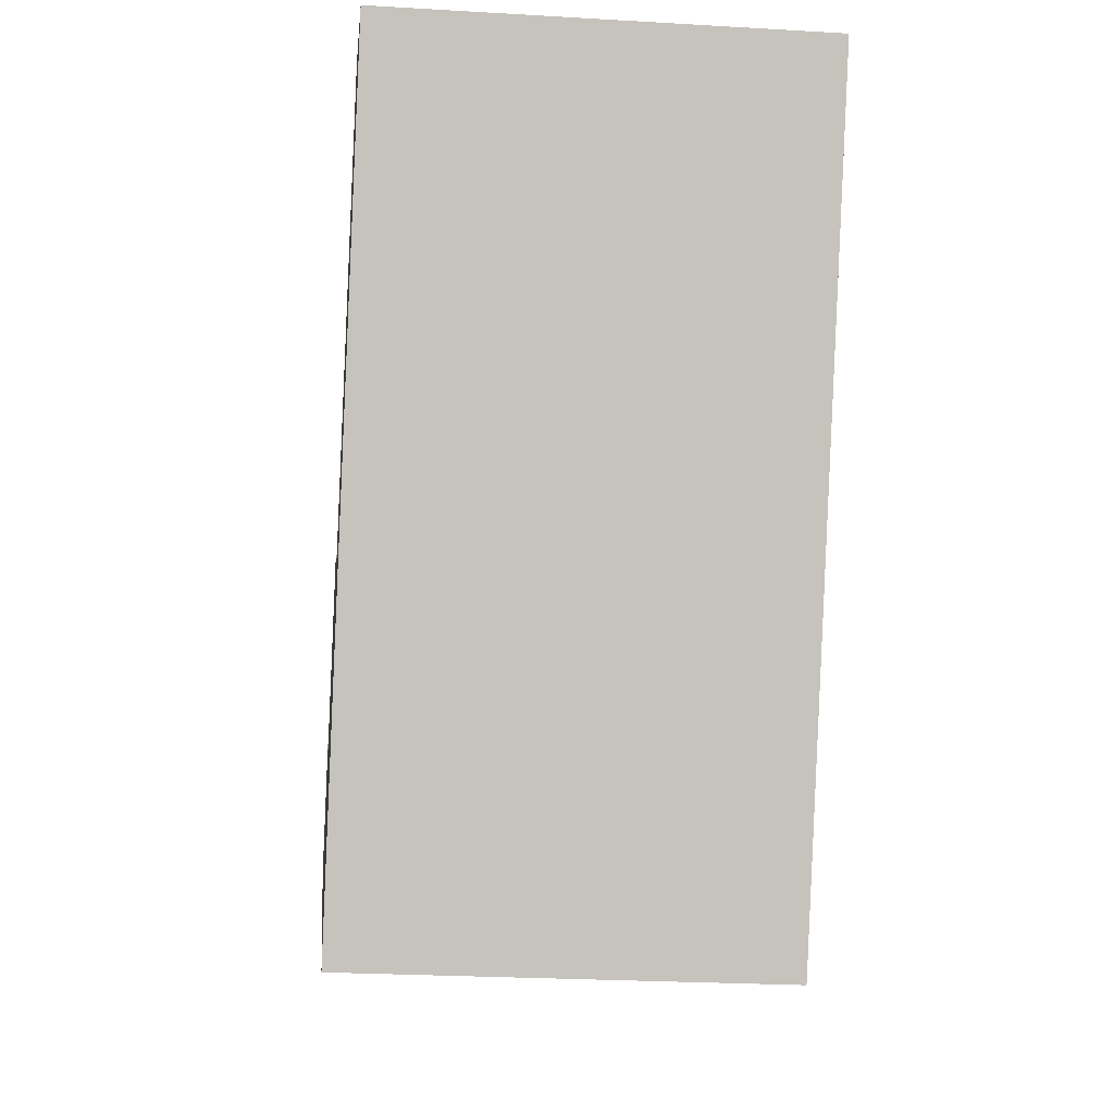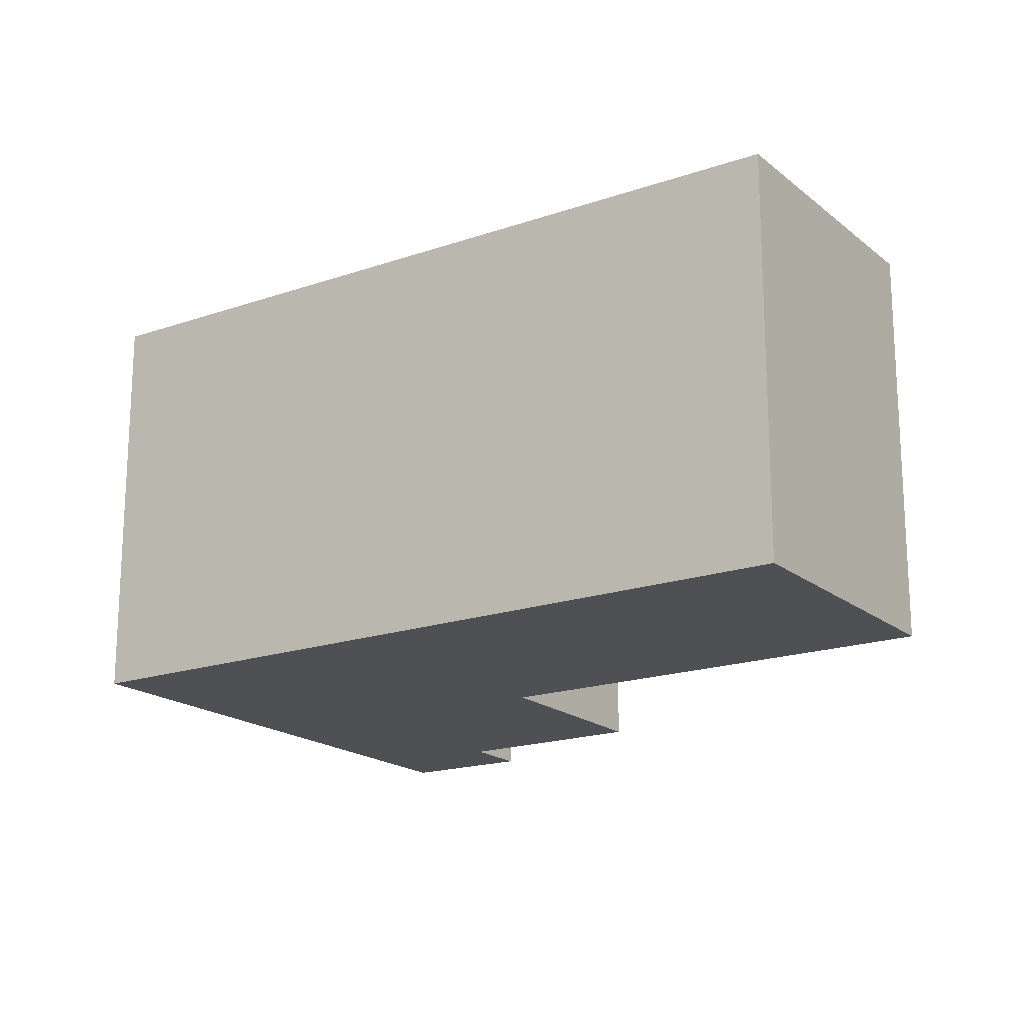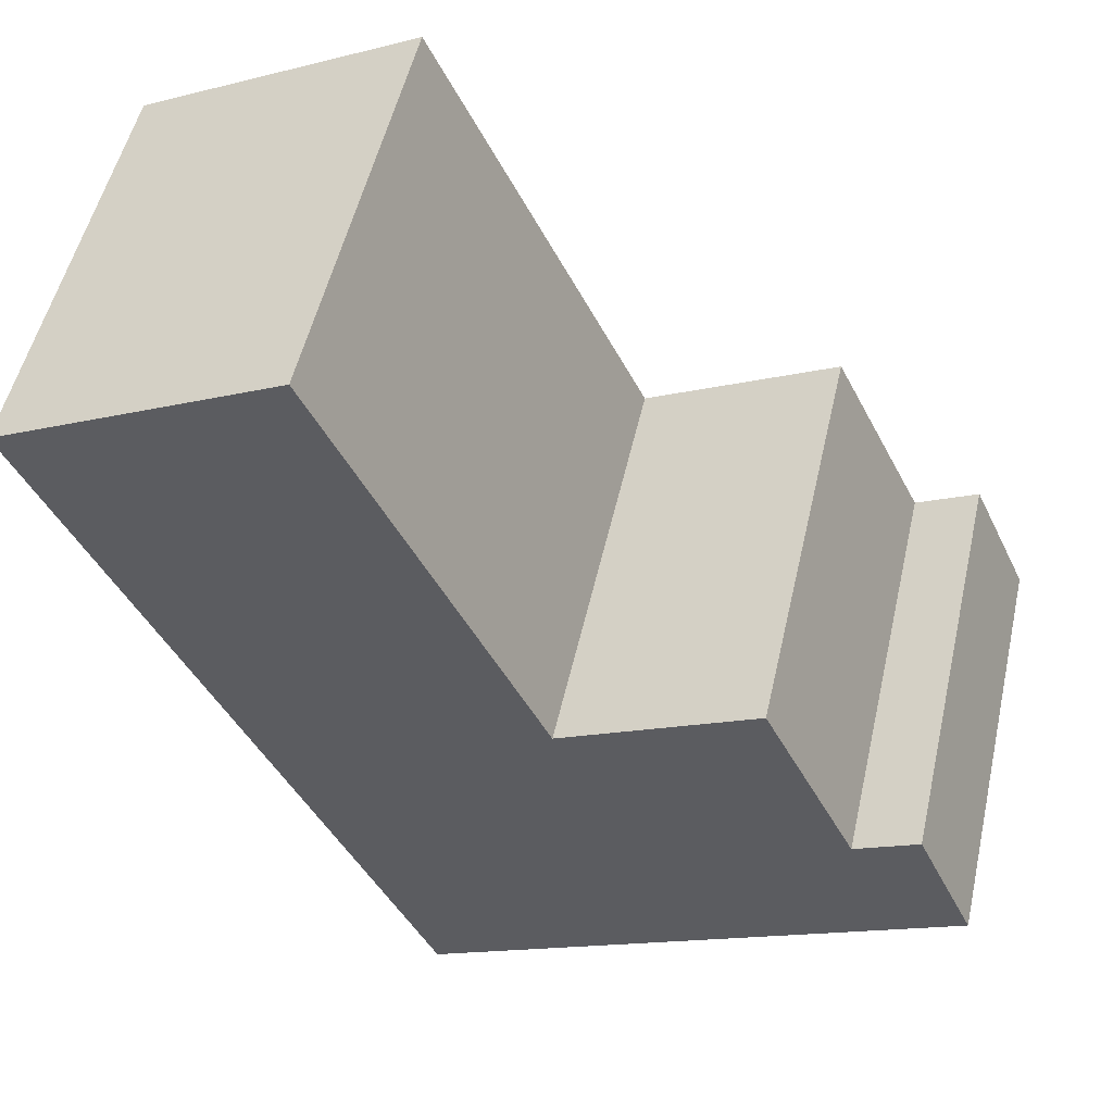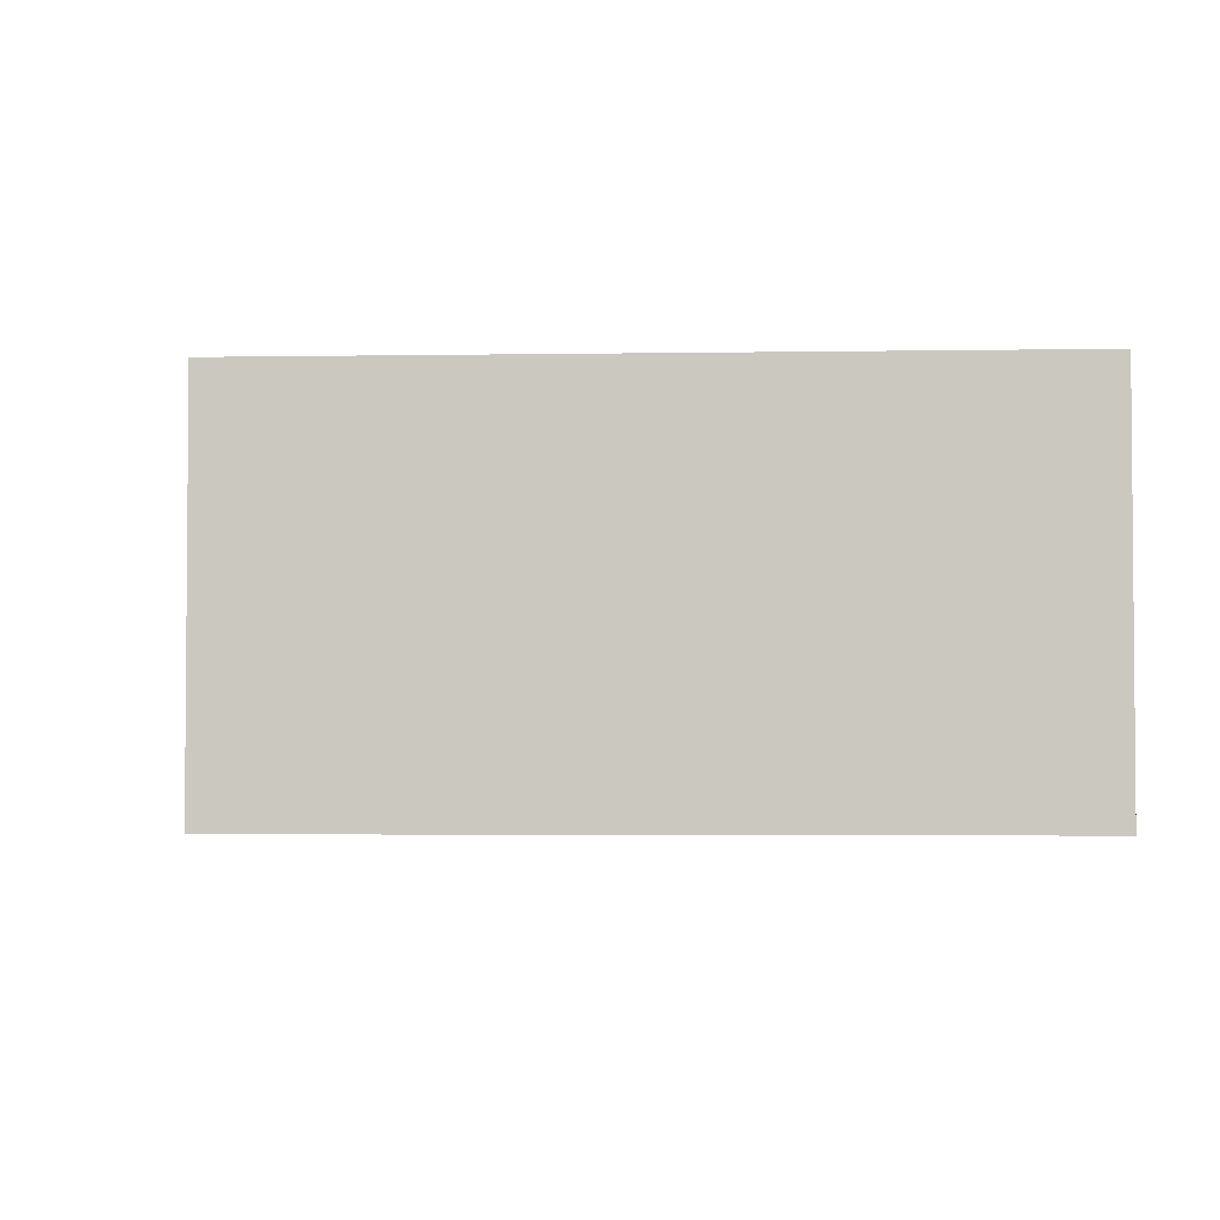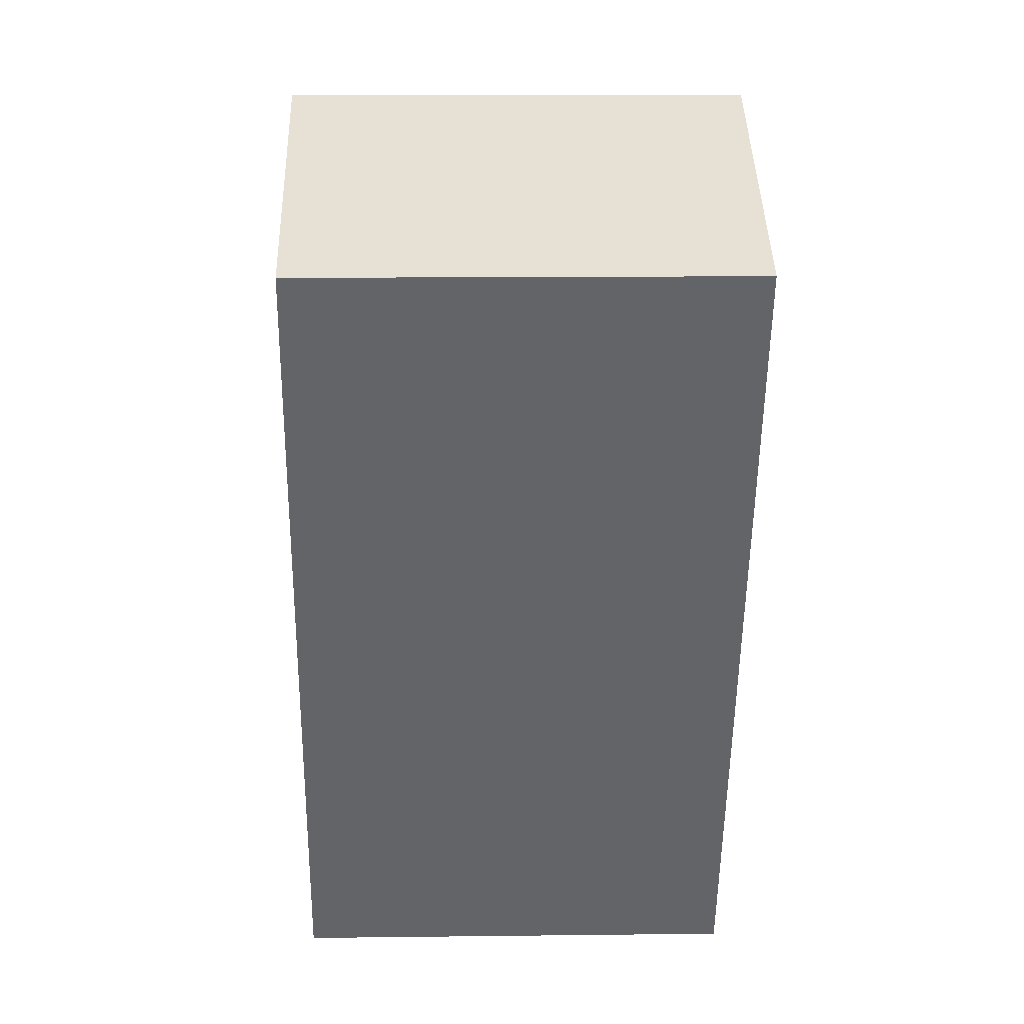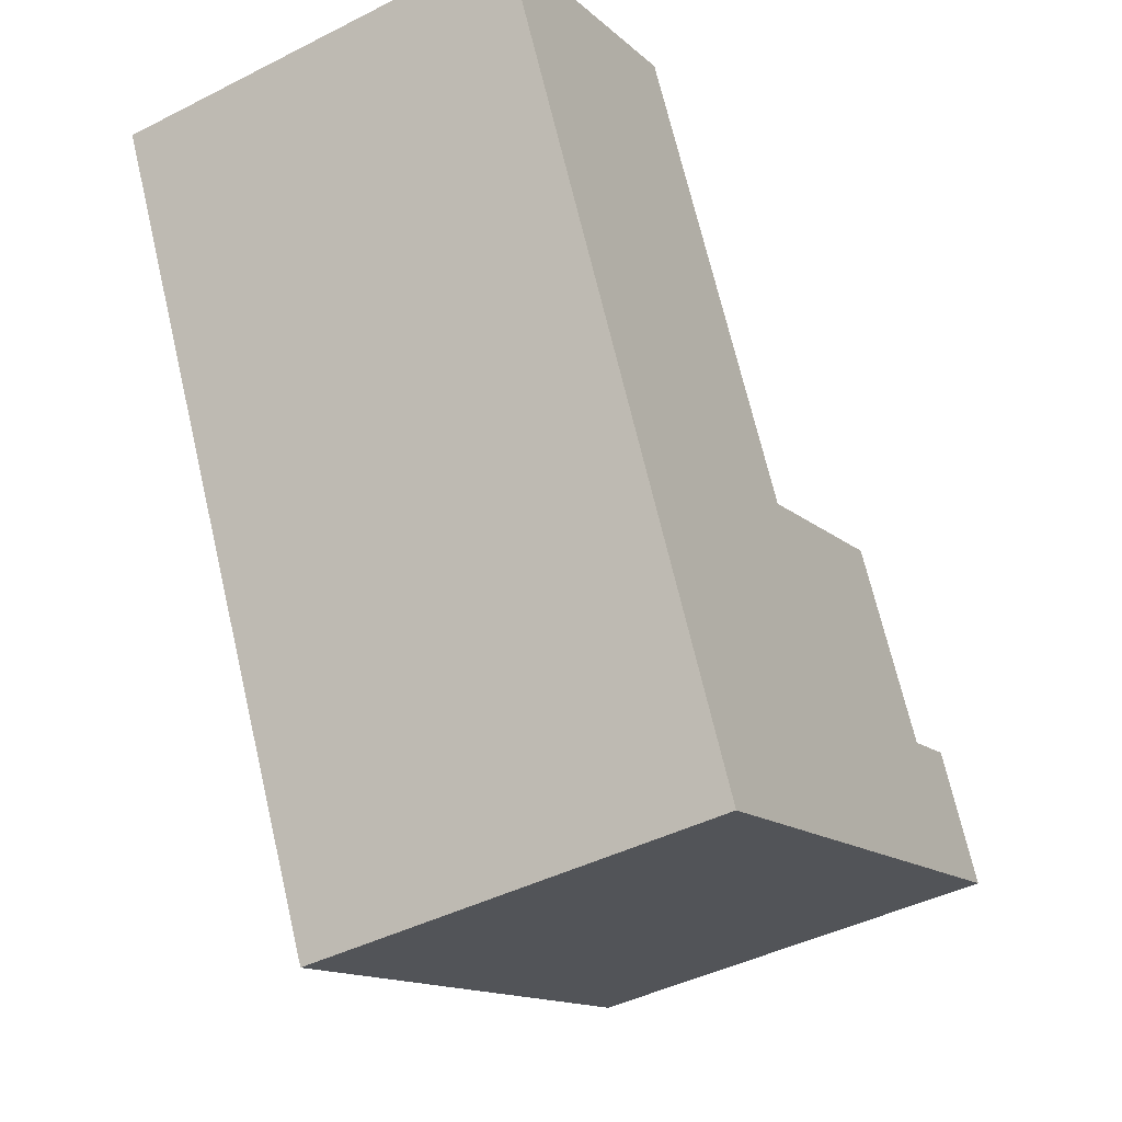
<metadata>
{"format":"obj","ext":"obj","renderer":"f3d","projection":"perspective","resolution":1024,"background":"white","views":[{"elev":-24.9,"azim":-95.5,"up":"+Z"},{"elev":-18.5,"azim":-82.6,"up":"+Y"},{"elev":52.2,"azim":12.7,"up":"+Z"},{"elev":-3.2,"azim":-112.9,"up":"+Y"},{"elev":12.6,"azim":-91.6,"up":"+Z"},{"elev":-43.3,"azim":-59.0,"up":"+Z"}]}
</metadata>
<code>
v  3.065 3.533 -6.215
v  4.107 3.533 -2.476
v  7.078 3.533 -4.221
v  0 3.533 2.163e-16
v  7.482 3.533 -4.02
v  6.478 3.533 -3.23
v  2.318 3.533 1.15
v  5.71 3.533 -1.681
v  6.567 3.533 -3.186
v  6.998 3.533 -2.972
v  2.318 -7.042e-17 1.15
v  4.107 1.516e-16 -2.476
v  5.71 1.029e-16 -1.681
v  6.478 1.978e-16 -3.23
v  6.998 1.82e-16 -2.972
v  7.482 2.462e-16 -4.02
v  6.567 1.951e-16 -3.186
v  0 0 0
v  3.065 3.806e-16 -6.215
v  7.078 2.585e-16 -4.221
g defaultobject
f 1 2 3
f 2 1 4
f 3 2 5
f 5 2 6
f 2 4 7
f 8 6 2
f 5 9 10
f 9 5 6
f 11 2 7
f 2 11 12
f 13 6 8
f 6 13 14
f 15 5 10
f 5 15 16
f 12 8 2
f 8 12 13
f 14 9 6
f 9 14 10
f 10 14 15
f 15 14 17
f 18 7 4
f 7 18 11
f 16 3 5
f 3 16 1
f 1 16 19
f 19 16 20
f 19 4 1
f 4 19 18
f 15 20 16
f 20 15 19
f 19 15 17
f 19 17 14
f 19 14 13
f 19 13 12
f 19 12 18
f 18 12 11

</code>
